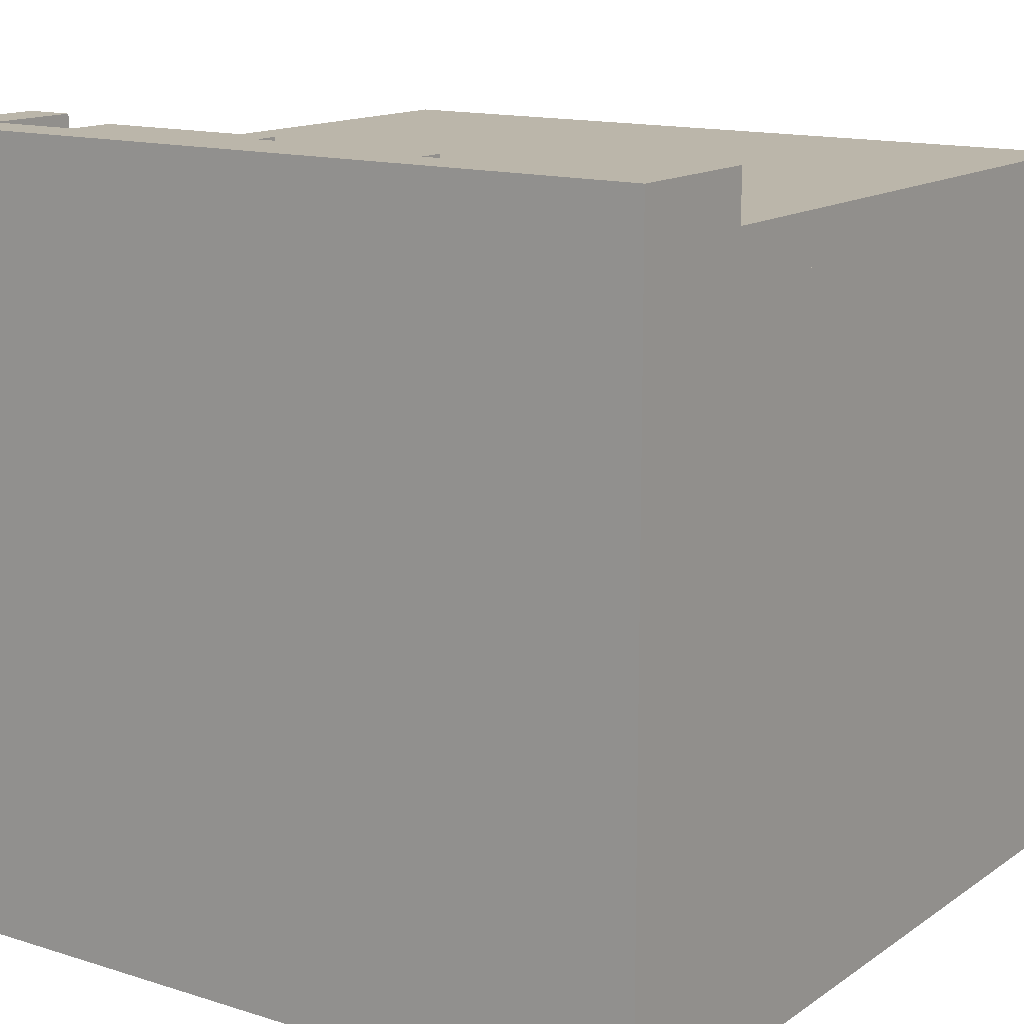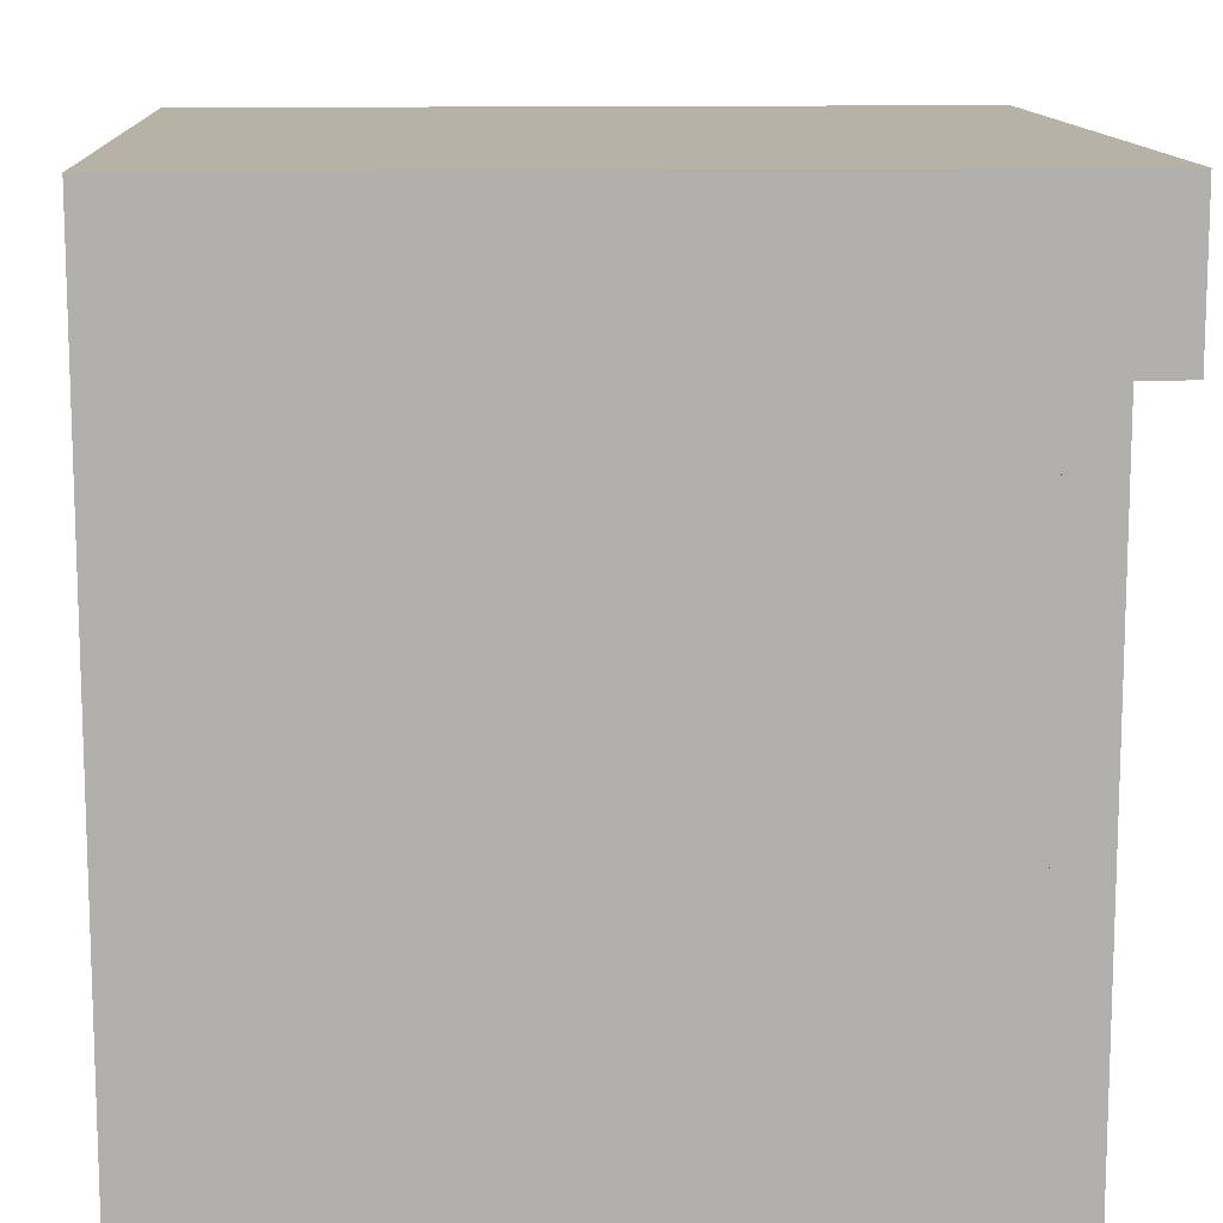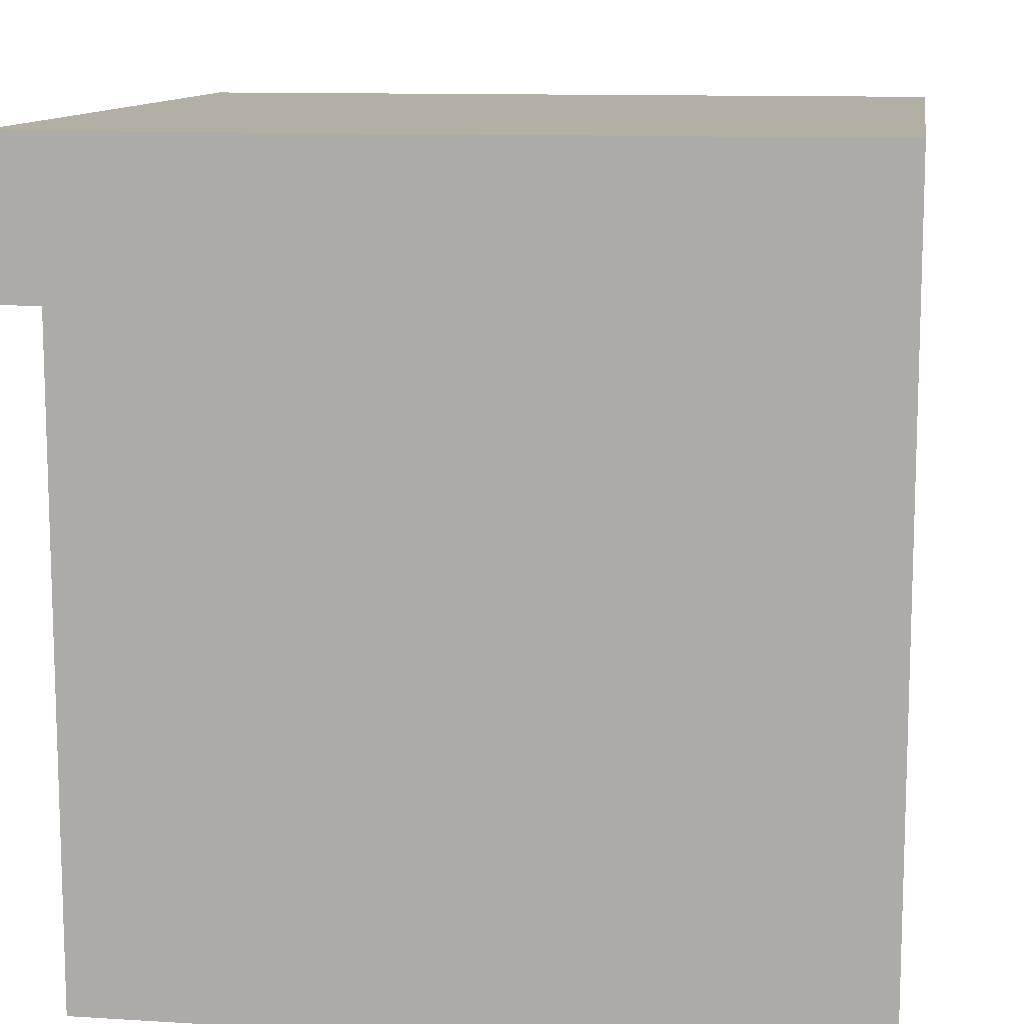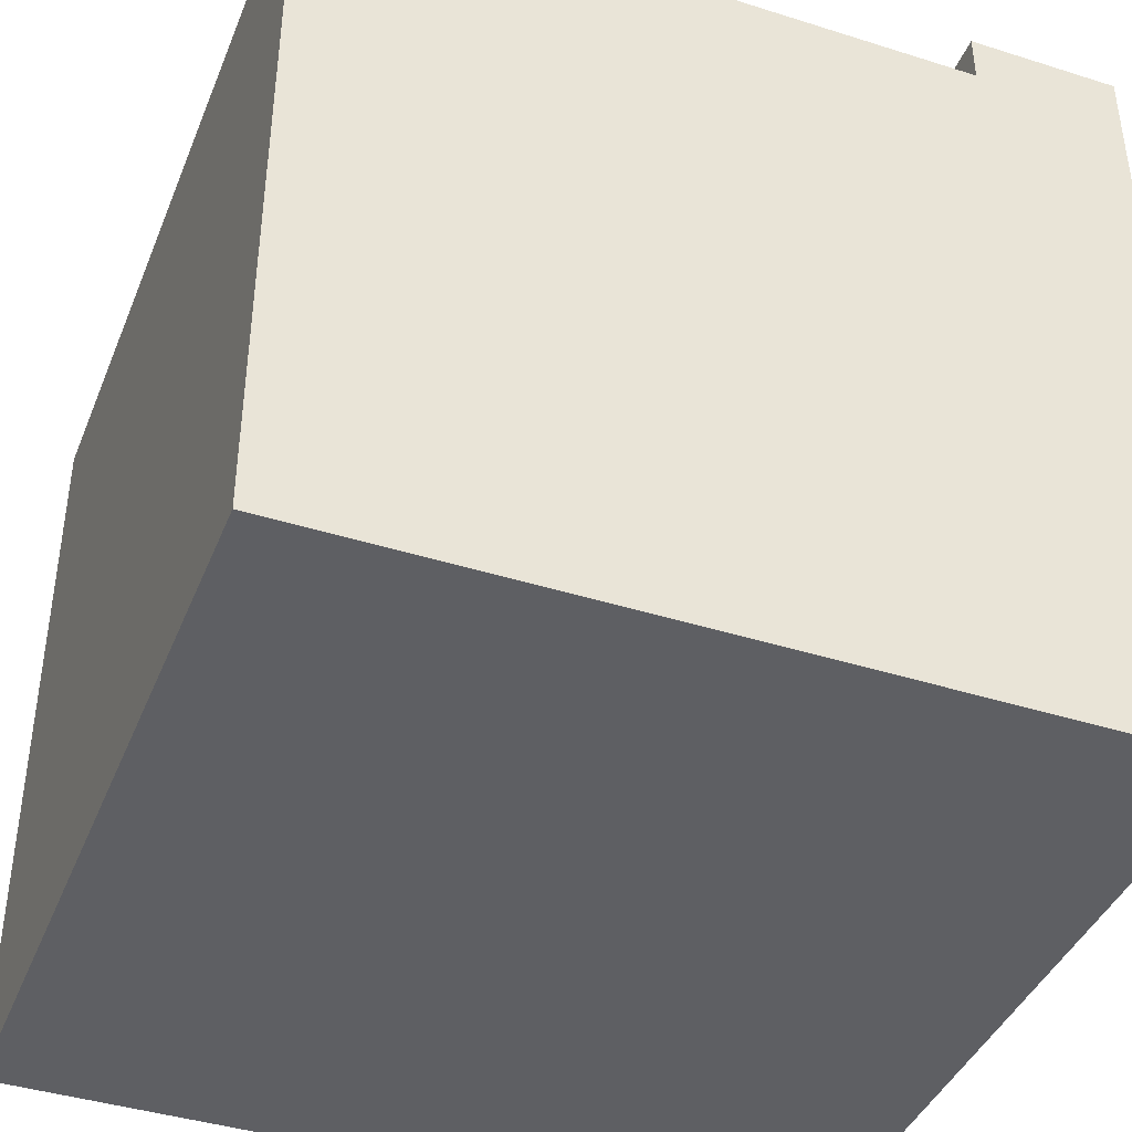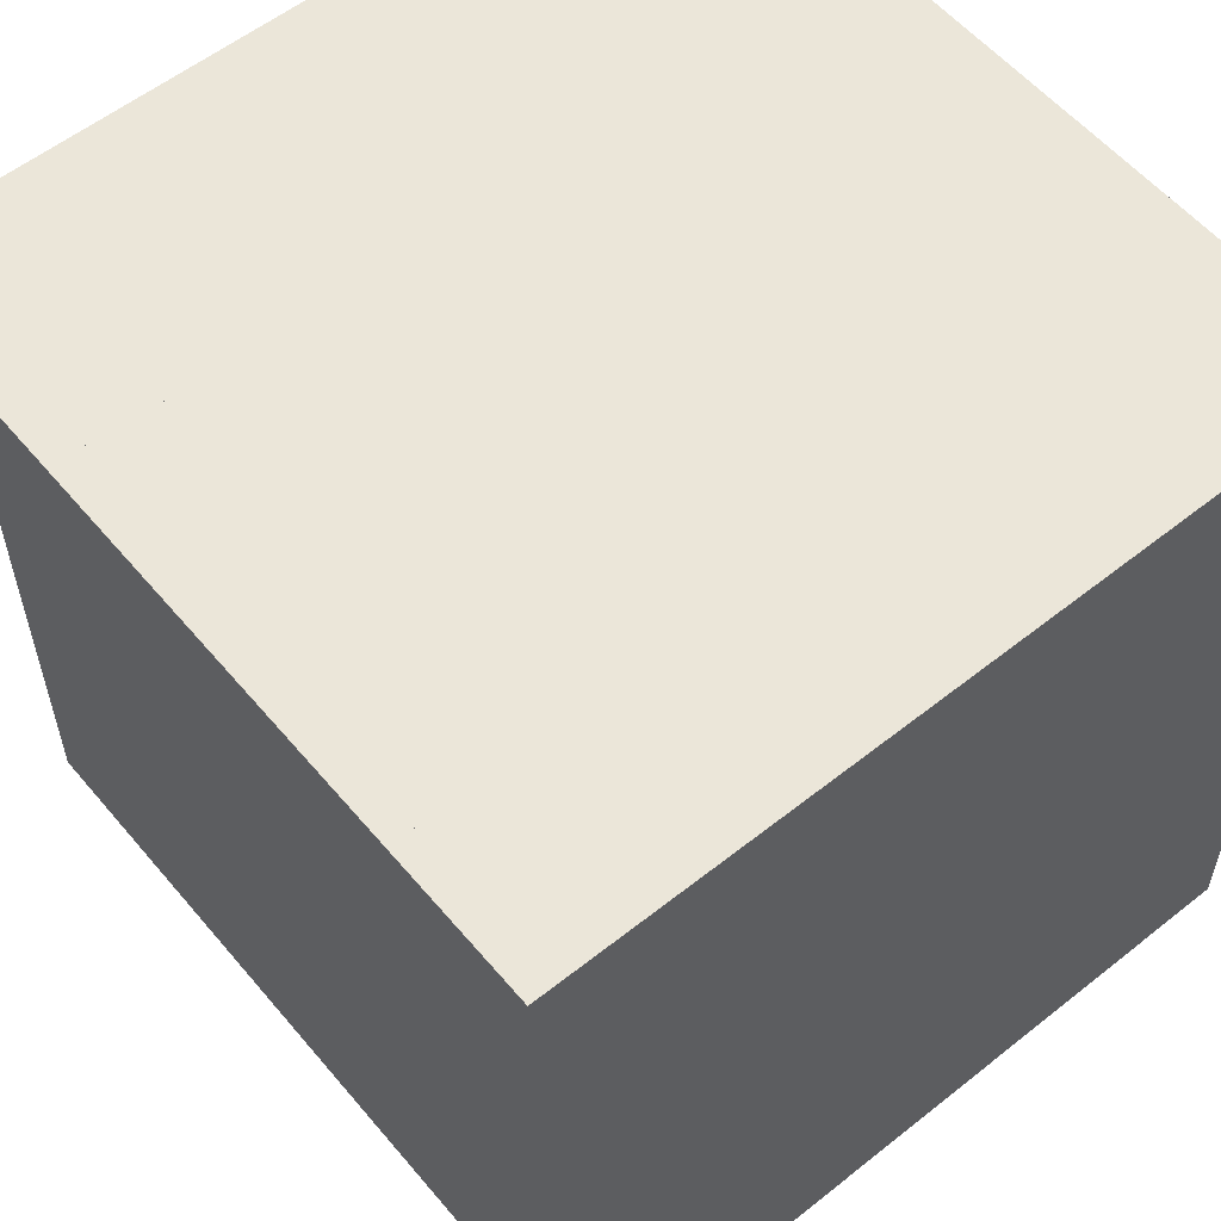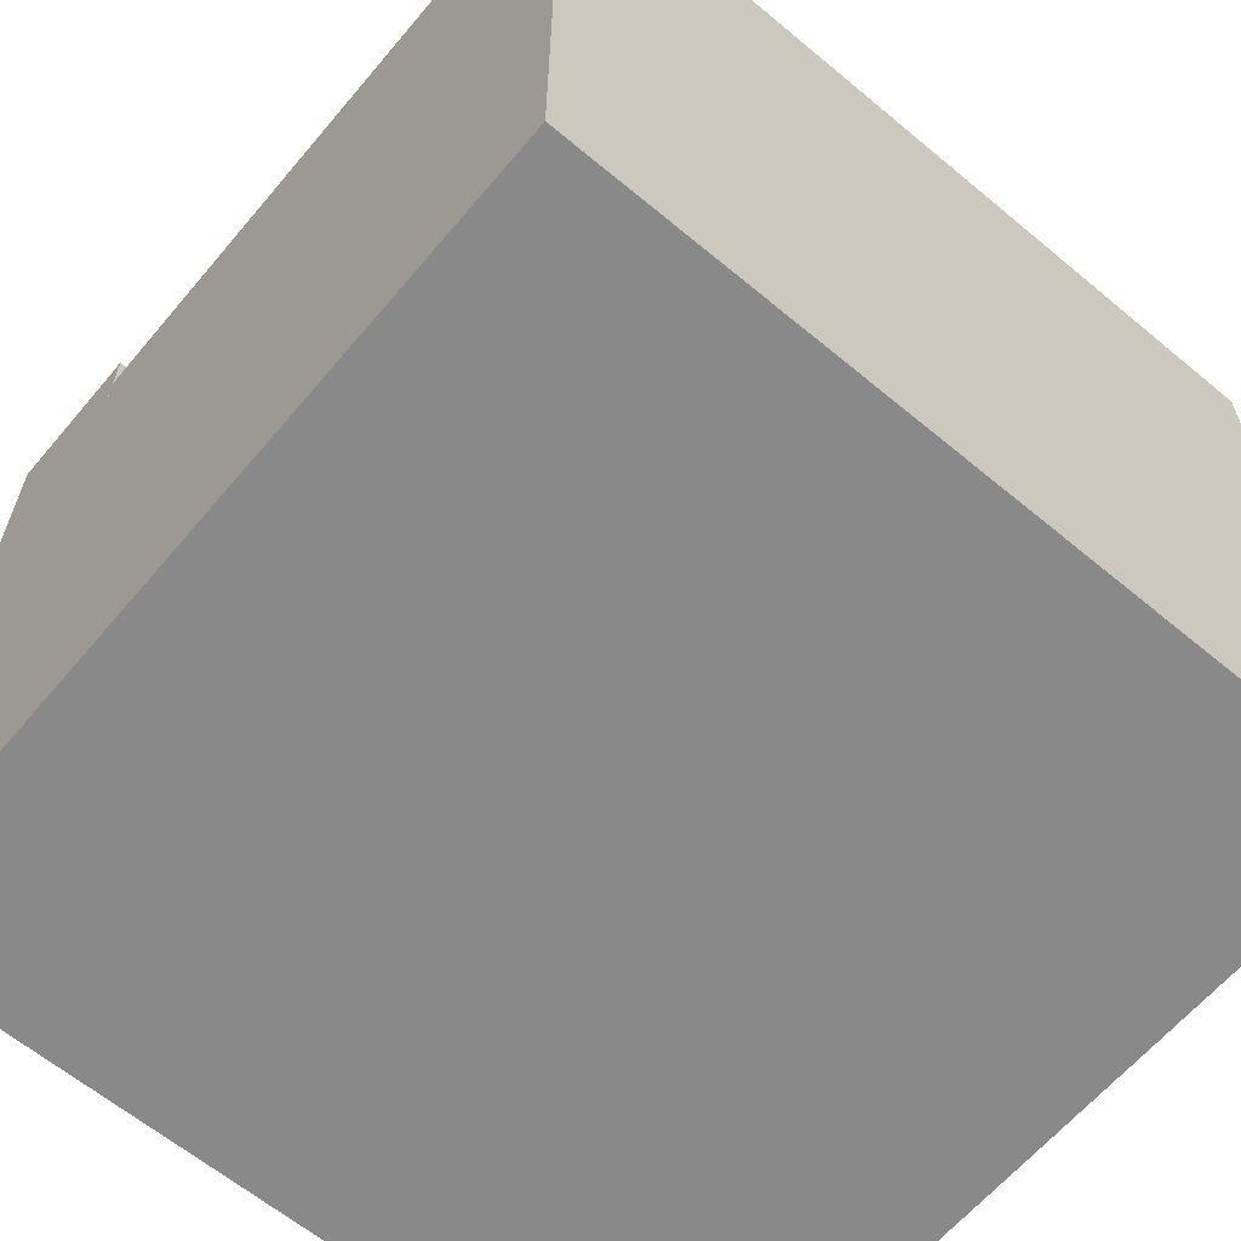
<metadata>
{"format":"obj","ext":"obj","renderer":"f3d","projection":"perspective","resolution":1024,"background":"white","views":[{"elev":14.1,"azim":34.6,"up":"+Y"},{"elev":12.2,"azim":86.9,"up":"+Z"},{"elev":11.3,"azim":-81.4,"up":"+Z"},{"elev":-41.2,"azim":-111.0,"up":"+Y"},{"elev":57.0,"azim":-129.6,"up":"+Z"},{"elev":-63.0,"azim":139.9,"up":"+Y"}]}
</metadata>
<code>
o cube
v 0.5 0.875 0.5
v 0.5 0.875 -0.5
v 0.5 0 0.5
v 0.5 0 -0.5
v -0.5 0.875 -0.5
v -0.5 0.875 0.5
v -0.5 0 -0.5
v -0.5 0 0.5
f 4 7 5 2
f 3 4 2 1
f 8 3 1 6
f 7 8 6 5
f 6 1 2 5
f 7 4 3 8
o cube
v 0.5 0.9375 0.3125
v 0.5 0.9375 -0.5
v 0.5 0.875 0.3125
v 0.5 0.875 -0.5
v -0.5 0.9375 -0.5
v -0.5 0.9375 0.3125
v -0.5 0.875 -0.5
v -0.5 0.875 0.3125
f 12 15 13 10
f 11 12 10 9
f 16 11 9 14
f 15 16 14 13
f 14 9 10 13
o cube
v -0.3125 0.9375 0.4375
v -0.3125 0.9375 0.3125
v -0.3125 0.875 0.4375
v -0.3125 0.875 0.3125
v -0.4375 0.9375 0.3125
v -0.4375 0.9375 0.4375
v -0.4375 0.875 0.3125
v -0.4375 0.875 0.4375
f 20 23 21 18
f 19 20 18 17
f 24 19 17 22
f 23 24 22 21
f 22 17 18 21
f 23 20 19 24
o cube
v -0.0625 0.9375 0.375
v -0.0625 0.9375 0.3125
v -0.0625 0.875 0.375
v -0.0625 0.875 0.3125
v -0.3125 0.9375 0.3125
v -0.3125 0.9375 0.375
v -0.3125 0.875 0.3125
v -0.3125 0.875 0.375
f 28 31 29 26
f 27 28 26 25
f 32 27 25 30
f 31 32 30 29
f 30 25 26 29
f 31 28 27 32
o cube
v 0.1875 0.9375 0.4062
v 0.1875 0.9375 0.3125
v 0.1875 0.875 0.4062
v 0.1875 0.875 0.3125
v -0.0625 0.9375 0.3125
v -0.0625 0.9375 0.4062
v -0.0625 0.875 0.3125
v -0.0625 0.875 0.4062
f 36 39 37 34
f 35 36 34 33
f 40 35 33 38
f 39 40 38 37
f 38 33 34 37
f 39 36 35 40
o cube
v 0.3125 0.9375 0.4375
v 0.3125 0.9375 0.3125
v 0.3125 0.875 0.4375
v 0.3125 0.875 0.3125
v 0.1875 0.9375 0.3125
v 0.1875 0.9375 0.4375
v 0.1875 0.875 0.3125
v 0.1875 0.875 0.4375
f 44 47 45 42
f 43 44 42 41
f 48 43 41 46
f 47 48 46 45
f 46 41 42 45
f 47 44 43 48
o cube
v 0.375 0.9375 0.375
v 0.375 0.9375 0.3125
v 0.375 0.875 0.375
v 0.375 0.875 0.3125
v 0.3125 0.9375 0.3125
v 0.3125 0.9375 0.375
v 0.3125 0.875 0.3125
v 0.3125 0.875 0.375
f 52 55 53 50
f 51 52 50 49
f 56 51 49 54
f 55 56 54 53
f 54 49 50 53
f 55 52 51 56
o cube
v 0.5 1 0.5
v 0.5 1 0.3125
v 0.5 0.875 0.5
v 0.5 0.875 0.3125
v 0.375 1 0.3125
v 0.375 1 0.5
v 0.375 0.875 0.3125
v 0.375 0.875 0.5
f 60 63 61 58
f 59 60 58 57
f 64 59 57 62
f 63 64 62 61
f 62 57 58 61
f 63 60 59 64
o cube
v -0.4375 1 0.5
v -0.4375 1 0.3125
v -0.4375 0.875 0.5
v -0.4375 0.875 0.3125
v -0.5 1 0.3125
v -0.5 1 0.5
v -0.5 0.875 0.3125
v -0.5 0.875 0.5
f 68 71 69 66
f 67 68 66 65
f 72 67 65 70
f 71 72 70 69
f 70 65 66 69
f 71 68 67 72
o cube
v -0.3125 1 0.5
v -0.3125 1 0.4375
v -0.3125 0.875 0.5
v -0.3125 0.875 0.4375
v -0.4375 1 0.4375
v -0.4375 1 0.5
v -0.4375 0.875 0.4375
v -0.4375 0.875 0.5
f 76 79 77 74
f 75 76 74 73
f 80 75 73 78
f 79 80 78 77
f 78 73 74 77
f 79 76 75 80
o cube
v -0.0625 1 0.5
v -0.0625 1 0.375
v -0.0625 0.875 0.5
v -0.0625 0.875 0.375
v -0.3125 1 0.375
v -0.3125 1 0.5
v -0.3125 0.875 0.375
v -0.3125 0.875 0.5
f 84 87 85 82
f 83 84 82 81
f 88 83 81 86
f 87 88 86 85
f 86 81 82 85
f 87 84 83 88
o cube
v 0.1875 1 0.5
v 0.1875 1 0.4062
v 0.1875 0.875 0.5
v 0.1875 0.875 0.4062
v -0.0625 1 0.4062
v -0.0625 1 0.5
v -0.0625 0.875 0.4062
v -0.0625 0.875 0.5
f 92 95 93 90
f 91 92 90 89
f 96 91 89 94
f 95 96 94 93
f 94 89 90 93
f 95 92 91 96
o cube
v 0.3125 1 0.5
v 0.3125 1 0.4375
v 0.3125 0.875 0.5
v 0.3125 0.875 0.4375
v 0.1875 1 0.4375
v 0.1875 1 0.5
v 0.1875 0.875 0.4375
v 0.1875 0.875 0.5
f 100 103 101 98
f 99 100 98 97
f 104 99 97 102
f 103 104 102 101
f 102 97 98 101
f 103 100 99 104
o cube
v 0.375 1 0.5
v 0.375 1 0.375
v 0.375 0.875 0.5
v 0.375 0.875 0.375
v 0.3125 1 0.375
v 0.3125 1 0.5
v 0.3125 0.875 0.375
v 0.3125 0.875 0.5
f 108 111 109 106
f 107 108 106 105
f 112 107 105 110
f 111 112 110 109
f 110 105 106 109
f 111 108 107 112

</code>
